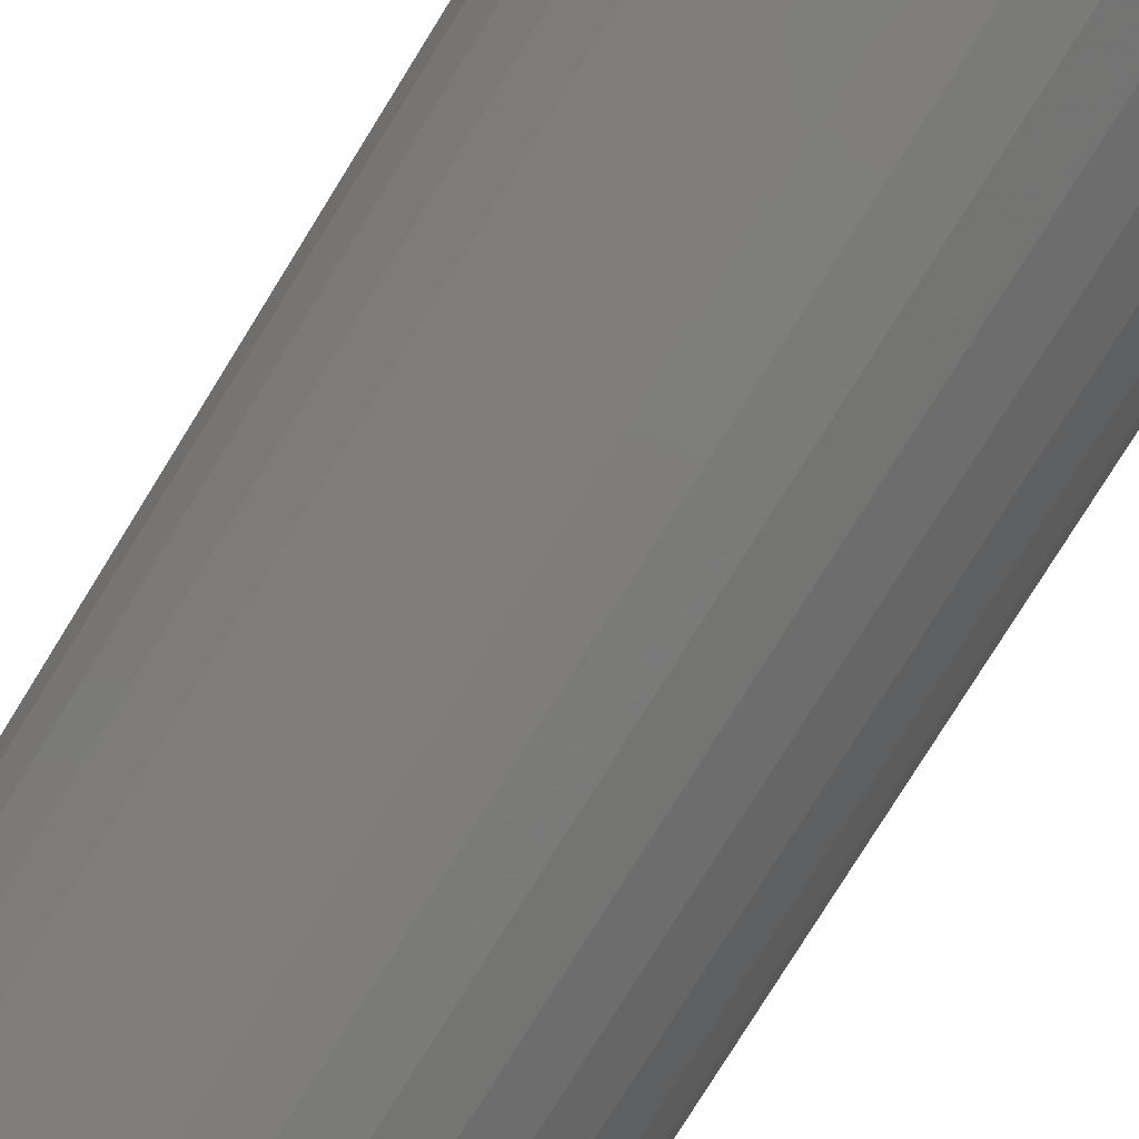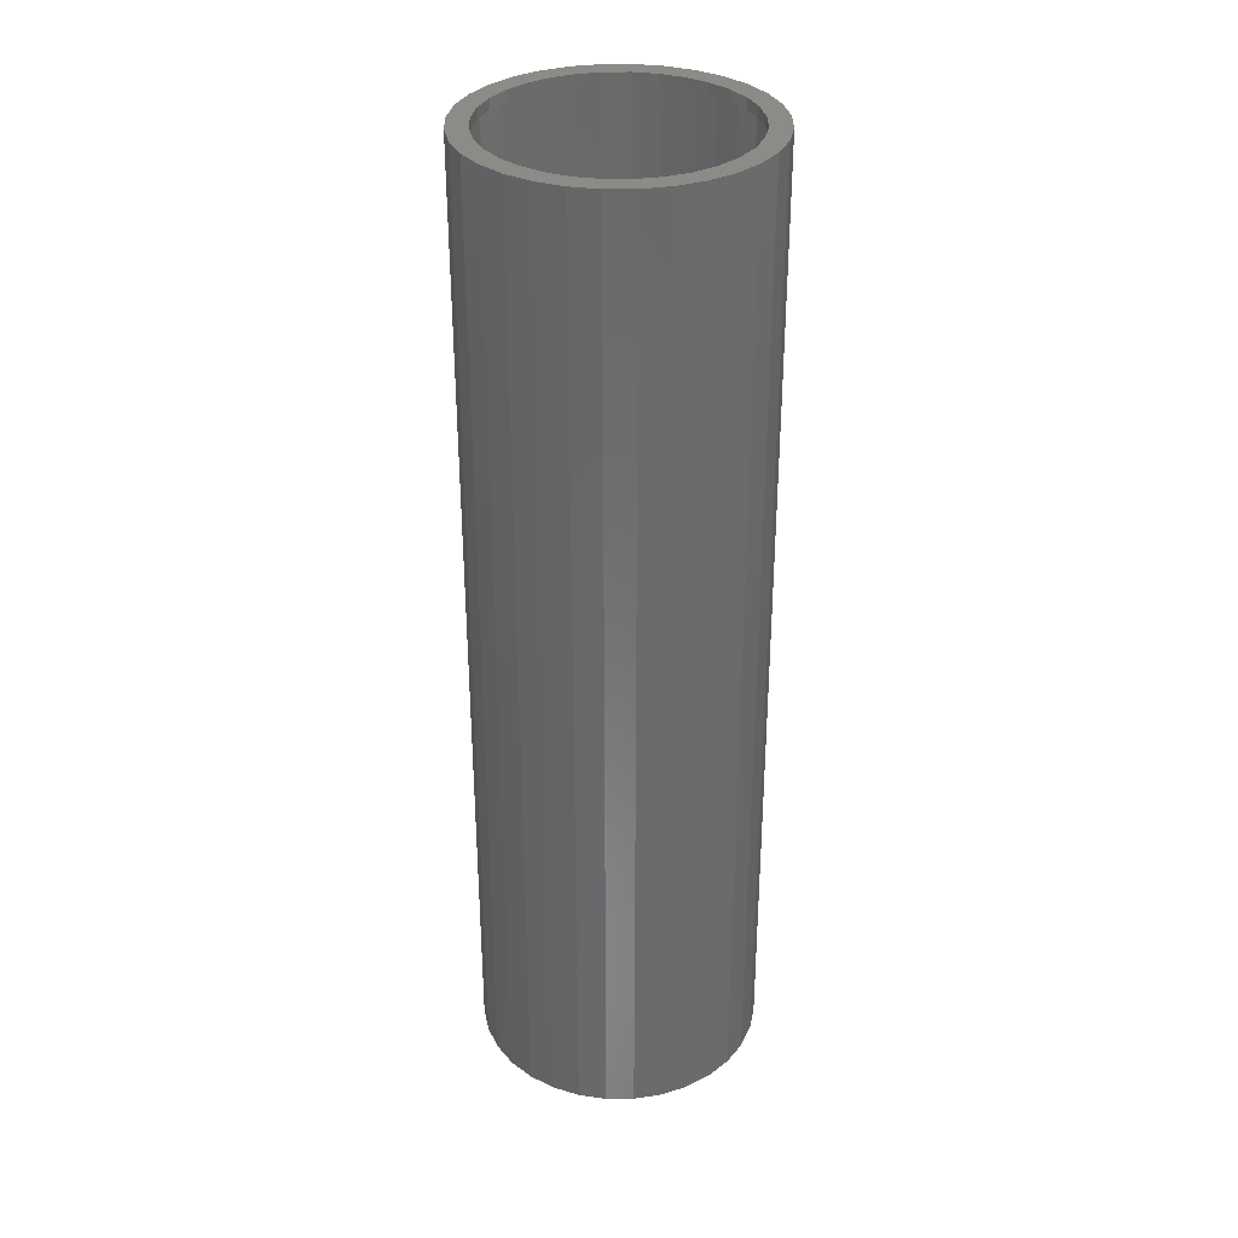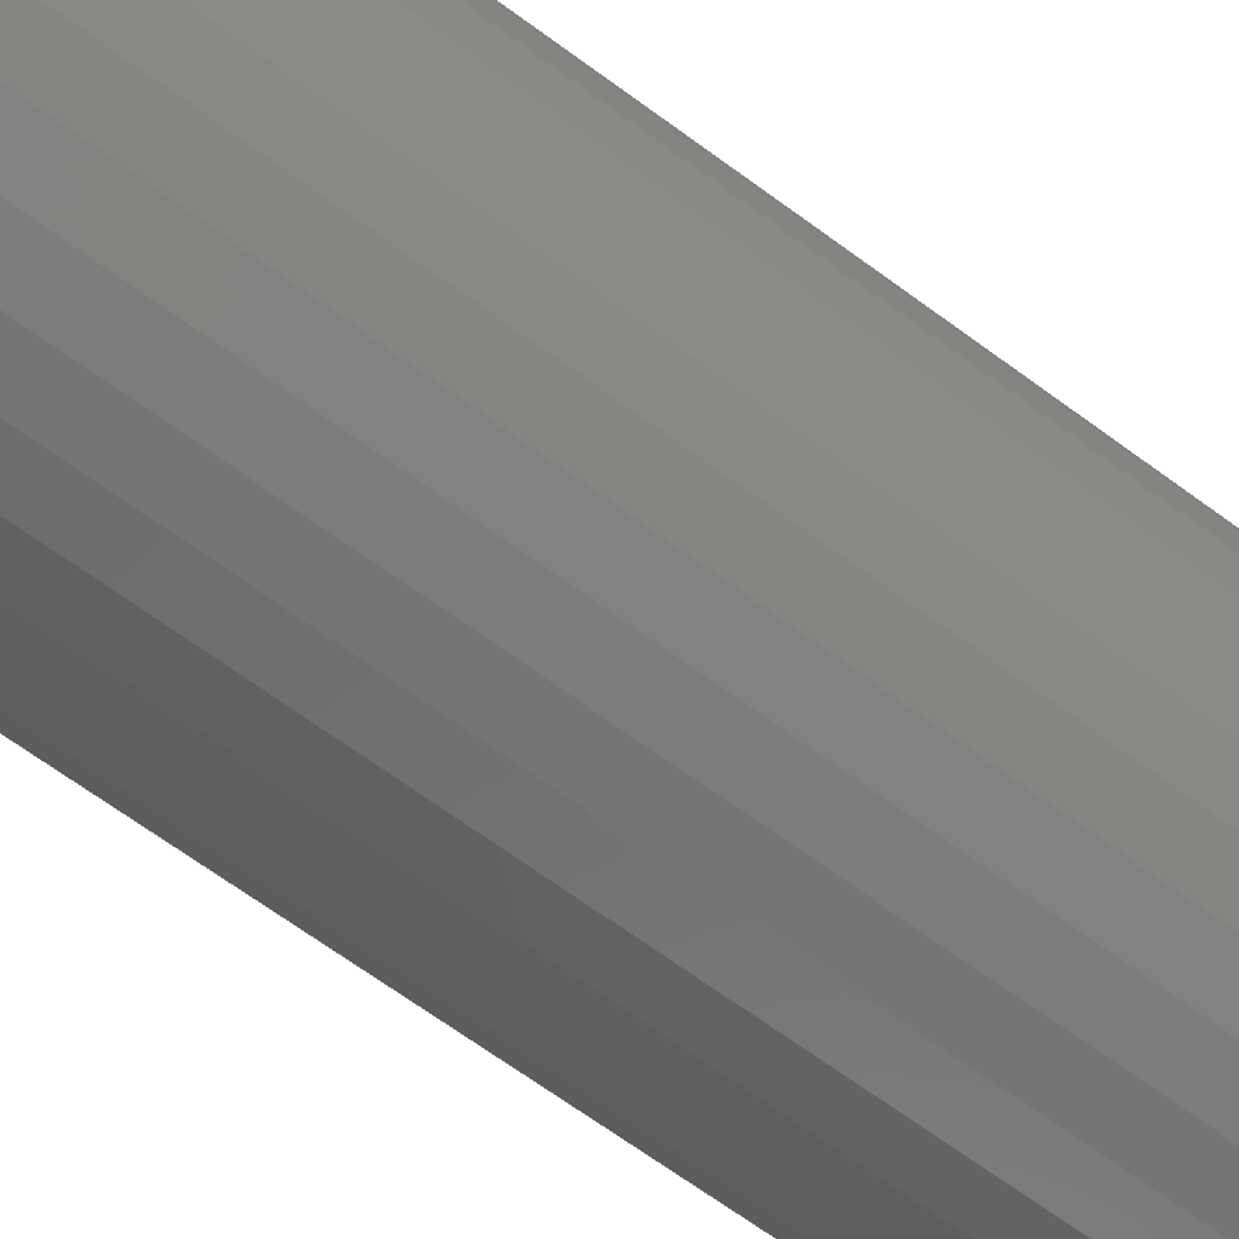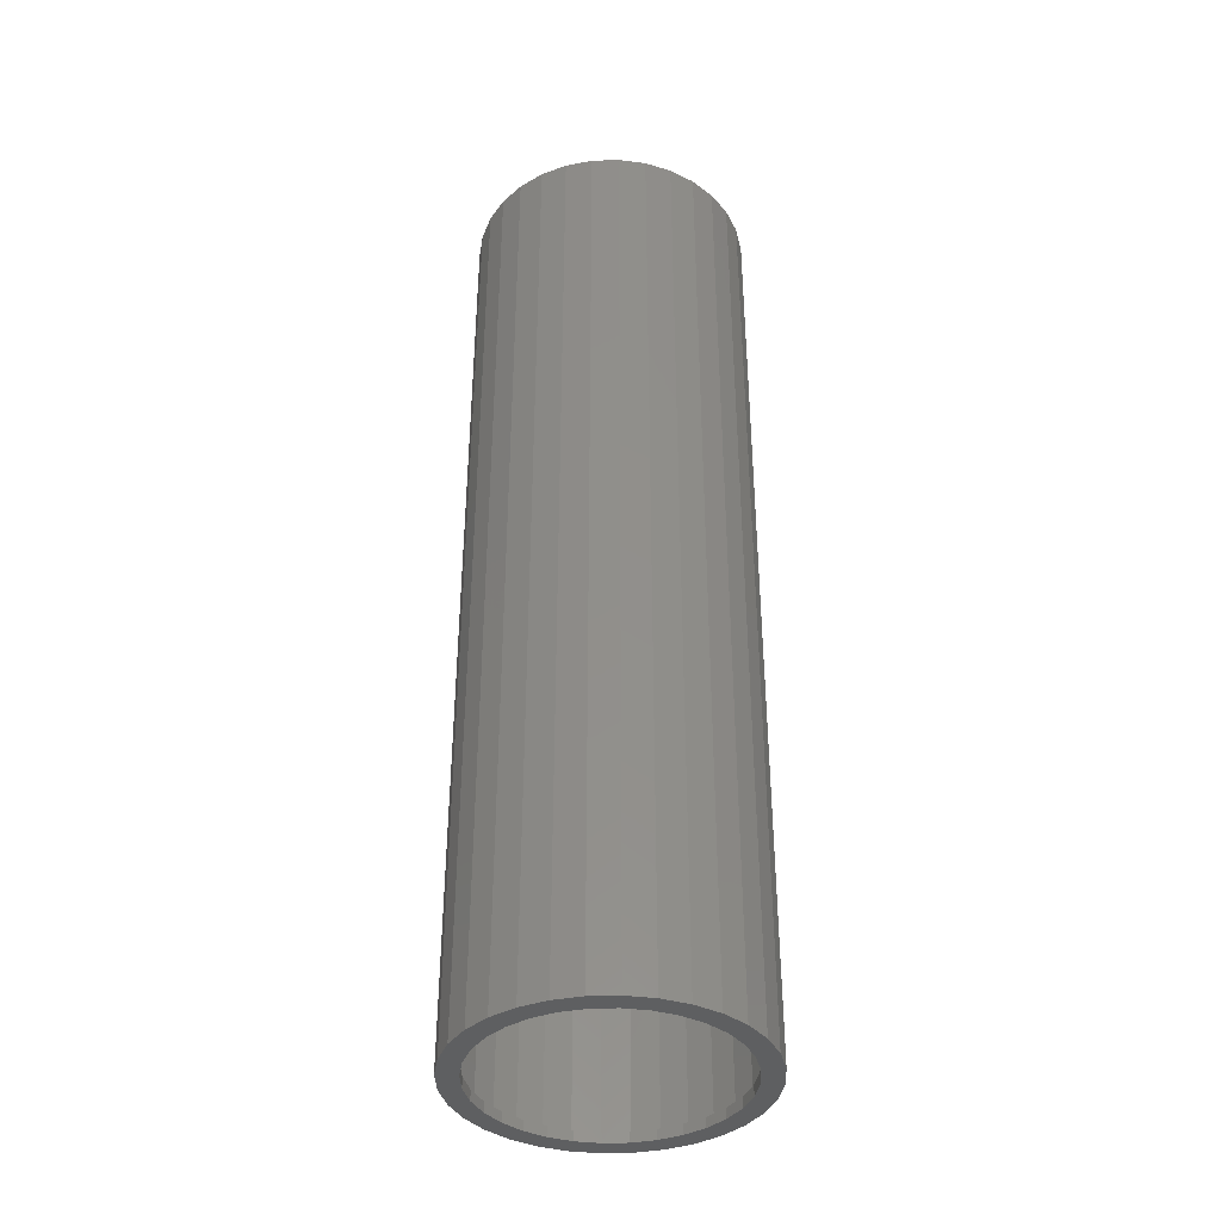
<metadata>
{"format":"stl","ext":"stl","renderer":"f3d","projection":"perspective","resolution":1024,"background":"white","views":[{"elev":-75.3,"azim":148.5,"up":"+Z"},{"elev":33.3,"azim":-17.3,"up":"+Y"},{"elev":-62.6,"azim":-127.5,"up":"+Z"},{"elev":-38.3,"azim":-71.0,"up":"+Y"}]}
</metadata>
<code>
# stl→obj: 256 verts, 512 faces
v 0.0009868 6.126e-18 0.09474
v -0.0175 -0.007812 0.09292
v -0.0175 5.1e-18 0.09292
v -0.03527 -0.007812 0.08753
v -0.03527 4.114e-18 0.08753
v -0.05165 -0.007812 0.07877
v -0.05165 3.205e-18 0.07877
v -0.066 -0.007812 0.06699
v -0.066 2.408e-18 0.06699
v -0.07778 -0.007812 0.05263
v -0.07778 1.754e-18 0.05263
v -0.08654 -0.007812 0.03625
v -0.08654 1.268e-18 0.03625
v -0.09193 -0.007812 0.01848
v -0.09193 9.684e-19 0.01848
v -0.09375 -0.007812 3.48e-17
v -0.09375 -5.259e-18 3.48e-17
v 0.0009868 -0.007812 0.09474
v 0.01947 7.152e-18 0.09292
v 0.01947 -0.007812 0.09292
v 0.03724 8.139e-18 0.08753
v 0.03724 -0.007812 0.08753
v 0.05362 9.048e-18 0.07877
v 0.05362 -0.007812 0.07877
v 0.06798 9.845e-18 0.06699
v 0.06798 -0.007812 0.06699
v 0.07976 1.05e-17 0.05263
v 0.07976 -0.007812 0.05263
v 0.08851 1.098e-17 0.03625
v 0.08851 -0.007812 0.03625
v 0.0939 1.128e-17 0.01848
v 0.0939 -0.007812 0.01848
v 0.09572 5.259e-18 -3.48e-17
v 0.09572 -0.007812 -3.48e-17
v 0.0009868 -0.7422 0.09474
v -0.0175 -0.75 0.09292
v -0.0175 -0.7422 0.09292
v -0.03527 -0.75 0.08753
v -0.03527 -0.7422 0.08753
v -0.05165 -0.75 0.07877
v -0.05165 -0.7422 0.07877
v -0.066 -0.75 0.06699
v -0.066 -0.7422 0.06699
v -0.07778 -0.75 0.05263
v -0.07778 -0.7422 0.05263
v -0.08654 -0.75 0.03625
v -0.08654 -0.7422 0.03625
v -0.09193 -0.75 0.01848
v -0.09193 -0.7422 0.01848
v -0.09375 -0.75 3.48e-17
v -0.09375 -0.7422 3.48e-17
v 0.0009868 -0.75 0.09474
v 0.01947 -0.7422 0.09292
v 0.01947 -0.75 0.09292
v 0.03724 -0.7422 0.08753
v 0.03724 -0.75 0.08753
v 0.05362 -0.7422 0.07877
v 0.05362 -0.75 0.07877
v 0.06798 -0.7422 0.06699
v 0.06798 -0.75 0.06699
v 0.07976 -0.7422 0.05263
v 0.07976 -0.75 0.05263
v 0.08851 -0.7422 0.03625
v 0.08851 -0.75 0.03625
v 0.0939 -0.7422 0.01848
v 0.0939 -0.75 0.01848
v 0.09572 -0.7422 -3.48e-17
v 0.09572 -0.75 -3.48e-17
v 0.0009868 6.126e-18 -0.09474
v 0.01947 -0.007812 -0.09292
v 0.01947 7.152e-18 -0.09292
v 0.03724 -0.007812 -0.08753
v 0.03724 8.139e-18 -0.08753
v 0.05362 -0.007812 -0.07877
v 0.05362 9.048e-18 -0.07877
v 0.06798 -0.007812 -0.06699
v 0.06798 9.845e-18 -0.06699
v 0.07976 -0.007812 -0.05263
v 0.07976 1.05e-17 -0.05263
v 0.08851 -0.007812 -0.03625
v 0.08851 1.098e-17 -0.03625
v 0.0939 -0.007812 -0.01848
v 0.0939 1.128e-17 -0.01848
v 0.0009868 -0.007812 -0.09474
v -0.0175 5.1e-18 -0.09292
v -0.0175 -0.007812 -0.09292
v -0.03527 4.114e-18 -0.08753
v -0.03527 -0.007812 -0.08753
v -0.05165 3.205e-18 -0.07877
v -0.05165 -0.007812 -0.07877
v -0.066 2.408e-18 -0.06699
v -0.066 -0.007812 -0.06699
v -0.07778 1.754e-18 -0.05263
v -0.07778 -0.007812 -0.05263
v -0.08654 1.268e-18 -0.03625
v -0.08654 -0.007812 -0.03625
v -0.09193 9.684e-19 -0.01848
v -0.09193 -0.007812 -0.01848
v 0.0009868 -0.7422 -0.09474
v 0.01947 -0.75 -0.09292
v 0.01947 -0.7422 -0.09292
v 0.03724 -0.75 -0.08753
v 0.03724 -0.7422 -0.08753
v 0.05362 -0.75 -0.07877
v 0.05362 -0.7422 -0.07877
v 0.06798 -0.75 -0.06699
v 0.06798 -0.7422 -0.06699
v 0.07976 -0.75 -0.05263
v 0.07976 -0.7422 -0.05263
v 0.08851 -0.75 -0.03625
v 0.08851 -0.7422 -0.03625
v 0.0939 -0.75 -0.01848
v 0.0939 -0.7422 -0.01848
v 0.0009868 -0.75 -0.09474
v -0.0175 -0.7422 -0.09292
v -0.0175 -0.75 -0.09292
v -0.03527 -0.7422 -0.08753
v -0.03527 -0.75 -0.08753
v -0.05165 -0.7422 -0.07877
v -0.05165 -0.75 -0.07877
v -0.066 -0.7422 -0.06699
v -0.066 -0.75 -0.06699
v -0.07778 -0.7422 -0.05263
v -0.07778 -0.75 -0.05263
v -0.08654 -0.7422 -0.03625
v -0.08654 -0.75 -0.03625
v -0.09193 -0.7422 -0.01848
v -0.09193 -0.75 -0.01848
v 0.001151 -0.007812 0.1027
v -0.01889 -0.007812 0.1007
v -0.05591 -0.007812 0.0854
v -0.07148 -0.007812 0.07263
v -0.08425 -0.007812 0.05706
v -0.09374 -0.007812 0.03931
v -0.09959 -0.007812 0.02004
v -0.09959 -0.007812 -0.02004
v -0.09374 -0.007812 -0.03931
v -0.08425 -0.007812 -0.05706
v -0.07148 -0.007812 -0.07263
v -0.05591 -0.007812 -0.0854
v -0.03816 -0.007812 -0.0949
v -0.01889 -0.007812 -0.1007
v 0.001151 -0.007812 -0.1027
v 0.02119 -0.007812 0.1007
v 0.04046 -0.007812 0.0949
v 0.05822 -0.007812 0.0854
v 0.07378 -0.007812 0.07263
v 0.08655 -0.007812 0.05706
v 0.09605 -0.007812 0.03931
v 0.1019 -0.007812 0.02004
v 0.1019 -0.007812 -0.02004
v 0.09605 -0.007812 -0.03931
v 0.08655 -0.007812 -0.05706
v 0.07378 -0.007812 -0.07263
v 0.05822 -0.007812 -0.0854
v 0.04046 -0.007812 -0.0949
v 0.02119 -0.007812 -0.1007
v -0.1016 -0.007812 5.771e-17
v 0.1039 -0.007812 -1.294e-16
v -0.03816 -0.007812 0.0949
v -0.01889 -0.7422 0.1007
v 0.001151 -0.7422 0.1027
v -0.05591 -0.7422 0.0854
v -0.07148 -0.7422 0.07263
v -0.08425 -0.7422 0.05706
v -0.09374 -0.7422 0.03931
v -0.09959 -0.7422 0.02004
v -0.09959 -0.7422 -0.02004
v -0.09374 -0.7422 -0.03931
v -0.08425 -0.7422 -0.05706
v -0.07148 -0.7422 -0.07263
v -0.05591 -0.7422 -0.0854
v -0.03816 -0.7422 -0.0949
v -0.01889 -0.7422 -0.1007
v 0.001151 -0.7422 -0.1027
v 0.02119 -0.7422 0.1007
v 0.04046 -0.7422 0.0949
v 0.05822 -0.7422 0.0854
v 0.07378 -0.7422 0.07263
v 0.08655 -0.7422 0.05706
v 0.09605 -0.7422 0.03931
v 0.1019 -0.7422 0.02004
v 0.1019 -0.7422 -0.02004
v 0.09605 -0.7422 -0.03931
v 0.08655 -0.7422 -0.05706
v 0.07378 -0.7422 -0.07263
v 0.05822 -0.7422 -0.0854
v 0.04046 -0.7422 -0.0949
v 0.02119 -0.7422 -0.1007
v 0.1039 -0.7422 -1.306e-17
v -0.1016 -0.7422 5.771e-17
v -0.03816 -0.7422 0.0949
v -0.02041 -1.197e-18 0.1084
v 0.001151 7.514e-34 0.1105
v -0.04115 -2.348e-18 0.1021
v -0.06025 -3.409e-18 0.0919
v -0.077 -4.338e-18 0.07815
v -0.09075 -5.101e-18 0.06141
v -0.06025 -3.409e-18 -0.0919
v -0.04115 -2.348e-18 -0.1021
v -0.02041 -1.197e-18 -0.1084
v 0.001151 -1.503e-33 -0.1105
v 0.02271 1.197e-18 0.1084
v 0.04345 2.348e-18 0.1021
v 0.06256 3.409e-18 0.0919
v 0.09305 5.101e-18 -0.06141
v 0.07931 4.338e-18 -0.07815
v 0.06256 3.409e-18 -0.0919
v 0.04345 2.348e-18 -0.1021
v 0.02271 1.197e-18 -0.1084
v -0.101 -5.668e-18 0.0423
v -0.1073 -6.018e-18 0.02156
v -0.1094 -6.135e-18 1.354e-17
v -0.1073 -6.018e-18 -0.02156
v -0.101 -5.668e-18 -0.0423
v -0.09075 -5.101e-18 -0.06141
v -0.077 -4.338e-18 -0.07815
v 0.1033 5.668e-18 -0.0423
v 0.1096 6.018e-18 -0.02156
v 0.1117 6.135e-18 -1.354e-17
v 0.1096 6.018e-18 0.02156
v 0.1033 5.668e-18 0.0423
v 0.09305 5.101e-18 0.06141
v 0.07931 4.338e-18 0.07815
v 0.001151 -0.75 0.1105
v -0.02041 -0.75 0.1084
v -0.04115 -0.75 0.1021
v -0.06025 -0.75 0.0919
v -0.077 -0.75 0.07815
v -0.09075 -0.75 0.06141
v -0.06025 -0.75 -0.0919
v -0.04115 -0.75 -0.1021
v -0.02041 -0.75 -0.1084
v 0.001151 -0.75 -0.1105
v 0.02271 -0.75 0.1084
v 0.04345 -0.75 0.1021
v 0.06256 -0.75 0.0919
v 0.07931 -0.75 -0.07815
v 0.09305 -0.75 -0.06141
v 0.06256 -0.75 -0.0919
v 0.04345 -0.75 -0.1021
v 0.02271 -0.75 -0.1084
v -0.077 -0.75 -0.07815
v -0.09075 -0.75 -0.06141
v -0.101 -0.75 -0.0423
v -0.1073 -0.75 -0.02156
v -0.1094 -0.75 1.354e-17
v -0.1073 -0.75 0.02156
v -0.101 -0.75 0.0423
v 0.07931 -0.75 0.07815
v 0.09305 -0.75 0.06141
v 0.1033 -0.75 0.0423
v 0.1096 -0.75 0.02156
v 0.1117 -0.75 -1.354e-17
v 0.1096 -0.75 -0.02156
v 0.1033 -0.75 -0.0423
f 1 2 3
f 3 2 4
f 3 4 5
f 5 4 6
f 5 6 7
f 7 6 8
f 7 8 9
f 9 8 10
f 9 10 11
f 11 10 12
f 11 12 13
f 13 12 14
f 13 14 15
f 15 14 16
f 15 16 17
f 2 1 18
f 18 1 19
f 18 19 20
f 20 19 21
f 20 21 22
f 22 21 23
f 22 23 24
f 24 23 25
f 24 25 26
f 26 25 27
f 26 27 28
f 28 27 29
f 28 29 30
f 30 29 31
f 30 31 32
f 32 31 33
f 32 33 34
f 35 36 37
f 37 36 38
f 37 38 39
f 39 38 40
f 39 40 41
f 41 40 42
f 41 42 43
f 43 42 44
f 43 44 45
f 45 44 46
f 45 46 47
f 47 46 48
f 47 48 49
f 49 48 50
f 49 50 51
f 36 35 52
f 52 35 53
f 52 53 54
f 54 53 55
f 54 55 56
f 56 55 57
f 56 57 58
f 58 57 59
f 58 59 60
f 60 59 61
f 60 61 62
f 62 61 63
f 62 63 64
f 64 63 65
f 64 65 66
f 66 65 67
f 66 67 68
f 69 70 71
f 71 70 72
f 71 72 73
f 73 72 74
f 73 74 75
f 75 74 76
f 75 76 77
f 77 76 78
f 77 78 79
f 79 78 80
f 79 80 81
f 81 80 82
f 81 82 83
f 83 82 34
f 83 34 33
f 70 69 84
f 84 69 85
f 84 85 86
f 86 85 87
f 86 87 88
f 88 87 89
f 88 89 90
f 90 89 91
f 90 91 92
f 92 91 93
f 92 93 94
f 94 93 95
f 94 95 96
f 96 95 97
f 96 97 98
f 98 97 17
f 98 17 16
f 99 100 101
f 101 100 102
f 101 102 103
f 103 102 104
f 103 104 105
f 105 104 106
f 105 106 107
f 107 106 108
f 107 108 109
f 109 108 110
f 109 110 111
f 111 110 112
f 111 112 113
f 113 112 68
f 113 68 67
f 100 99 114
f 114 99 115
f 114 115 116
f 116 115 117
f 116 117 118
f 118 117 119
f 118 119 120
f 120 119 121
f 120 121 122
f 122 121 123
f 122 123 124
f 124 123 125
f 124 125 126
f 126 125 127
f 126 127 128
f 128 127 51
f 128 51 50
f 18 129 130
f 6 4 131
f 131 132 6
f 6 132 8
f 8 132 133
f 8 133 10
f 10 133 134
f 10 134 12
f 12 134 135
f 12 135 14
f 96 98 136
f 136 137 96
f 94 96 137
f 137 138 94
f 92 94 138
f 138 139 92
f 90 92 139
f 139 140 90
f 90 140 88
f 88 140 141
f 86 88 141
f 86 141 84
f 84 141 142
f 84 142 143
f 144 129 18
f 144 18 145
f 145 18 20
f 145 20 22
f 145 22 146
f 146 22 24
f 146 24 147
f 24 26 147
f 148 147 26
f 26 28 148
f 149 148 28
f 28 30 149
f 150 149 30
f 30 32 150
f 34 150 32
f 151 82 80
f 151 80 152
f 152 80 78
f 152 78 153
f 153 78 76
f 153 76 154
f 154 76 74
f 154 74 155
f 74 72 155
f 156 155 72
f 156 72 70
f 156 70 84
f 157 156 84
f 84 143 157
f 158 136 98
f 158 98 16
f 158 16 14
f 158 14 135
f 159 150 34
f 159 34 82
f 159 82 151
f 160 131 4
f 160 4 2
f 160 2 18
f 160 18 130
f 161 162 35
f 163 39 41
f 41 164 163
f 43 164 41
f 165 164 43
f 45 165 43
f 166 165 45
f 47 166 45
f 167 166 47
f 49 167 47
f 168 127 125
f 125 169 168
f 169 125 123
f 123 170 169
f 170 123 121
f 121 171 170
f 171 121 119
f 119 172 171
f 117 172 119
f 173 172 117
f 173 117 115
f 99 173 115
f 174 173 99
f 175 174 99
f 35 162 176
f 177 35 176
f 53 35 177
f 55 53 177
f 178 55 177
f 57 55 178
f 179 57 178
f 179 59 57
f 59 179 180
f 180 61 59
f 61 180 181
f 181 63 61
f 63 181 182
f 182 65 63
f 65 182 67
f 111 113 183
f 184 111 183
f 109 111 184
f 185 109 184
f 107 109 185
f 186 107 185
f 105 107 186
f 187 105 186
f 187 103 105
f 103 187 188
f 101 103 188
f 99 101 188
f 99 188 189
f 189 175 99
f 190 183 113
f 190 113 67
f 190 67 182
f 191 167 49
f 191 49 51
f 191 51 127
f 191 127 168
f 192 161 35
f 192 35 37
f 192 37 39
f 192 39 163
f 129 161 130
f 130 161 192
f 130 192 160
f 160 192 163
f 160 163 131
f 131 163 164
f 131 164 132
f 132 164 165
f 132 165 133
f 133 165 166
f 133 166 134
f 134 166 167
f 134 167 135
f 135 167 191
f 135 191 158
f 161 129 162
f 162 129 144
f 162 144 176
f 176 144 145
f 176 145 177
f 177 145 146
f 177 146 178
f 178 146 147
f 178 147 179
f 179 147 148
f 179 148 180
f 180 148 149
f 180 149 181
f 181 149 150
f 181 150 182
f 182 150 159
f 182 159 190
f 143 189 157
f 157 189 188
f 157 188 156
f 156 188 187
f 156 187 155
f 155 187 186
f 155 186 154
f 154 186 185
f 154 185 153
f 153 185 184
f 153 184 152
f 152 184 183
f 152 183 151
f 151 183 190
f 151 190 159
f 189 143 175
f 175 143 142
f 175 142 174
f 174 142 141
f 174 141 173
f 173 141 140
f 173 140 172
f 172 140 139
f 172 139 171
f 171 139 138
f 171 138 170
f 170 138 137
f 170 137 169
f 169 137 136
f 169 136 168
f 168 136 158
f 168 158 191
f 193 194 1
f 195 193 1
f 195 1 3
f 3 196 195
f 196 3 5
f 5 197 196
f 7 197 5
f 197 7 9
f 9 198 197
f 199 89 87
f 85 199 87
f 200 199 85
f 200 85 69
f 201 200 69
f 202 201 69
f 1 194 203
f 203 204 1
f 19 1 204
f 205 19 204
f 21 19 205
f 23 21 205
f 77 206 207
f 75 77 207
f 73 75 207
f 208 73 207
f 208 71 73
f 71 208 209
f 69 71 209
f 69 209 210
f 210 202 69
f 9 11 198
f 198 11 13
f 198 13 211
f 211 13 15
f 211 15 212
f 212 15 17
f 212 17 213
f 213 17 97
f 213 97 214
f 214 97 95
f 214 95 215
f 215 95 93
f 215 93 216
f 216 93 91
f 216 91 217
f 217 91 89
f 217 89 199
f 77 79 206
f 206 79 81
f 206 81 218
f 218 81 83
f 218 83 219
f 219 83 33
f 219 33 220
f 220 33 31
f 220 31 221
f 221 31 29
f 221 29 222
f 222 29 27
f 222 27 223
f 223 27 25
f 223 25 224
f 224 25 23
f 224 23 205
f 52 225 226
f 52 226 227
f 36 52 227
f 227 228 36
f 38 36 228
f 228 229 38
f 38 229 40
f 42 40 229
f 229 230 42
f 118 120 231
f 118 231 116
f 116 231 232
f 114 116 232
f 114 232 233
f 114 233 234
f 235 225 52
f 52 236 235
f 236 52 54
f 236 54 237
f 237 54 56
f 237 56 58
f 238 239 106
f 238 106 104
f 238 104 102
f 238 102 240
f 102 100 240
f 241 240 100
f 241 100 114
f 242 241 114
f 114 234 242
f 231 120 243
f 243 120 122
f 243 122 244
f 244 122 124
f 244 124 245
f 245 124 126
f 245 126 246
f 246 126 128
f 246 128 247
f 247 128 50
f 247 50 248
f 248 50 48
f 248 48 249
f 249 48 46
f 249 46 230
f 230 46 44
f 230 44 42
f 237 58 250
f 250 58 60
f 250 60 251
f 251 60 62
f 251 62 252
f 252 62 64
f 252 64 253
f 253 64 66
f 253 66 254
f 254 66 68
f 254 68 255
f 255 68 112
f 255 112 256
f 256 112 110
f 256 110 239
f 239 110 108
f 239 108 106
f 220 254 219
f 219 254 255
f 219 255 218
f 218 255 256
f 218 256 206
f 206 256 239
f 206 239 207
f 207 239 238
f 207 238 208
f 208 238 240
f 208 240 209
f 209 240 241
f 209 241 210
f 210 241 242
f 210 242 202
f 202 242 234
f 202 234 201
f 201 234 233
f 201 233 200
f 200 233 232
f 200 232 199
f 199 232 231
f 199 231 217
f 217 231 243
f 217 243 216
f 216 243 244
f 216 244 215
f 215 244 245
f 215 245 214
f 214 245 246
f 214 246 213
f 213 246 247
f 213 247 212
f 212 247 248
f 212 248 211
f 211 248 249
f 211 249 198
f 198 249 230
f 198 230 197
f 197 230 229
f 197 229 196
f 196 229 228
f 196 228 195
f 195 228 227
f 195 227 193
f 193 227 226
f 193 226 194
f 194 226 225
f 194 225 203
f 203 225 235
f 203 235 204
f 204 235 236
f 204 236 205
f 205 236 237
f 205 237 224
f 224 237 250
f 224 250 223
f 223 250 251
f 223 251 222
f 222 251 252
f 222 252 221
f 221 252 253
f 221 253 220
f 220 253 254

</code>
